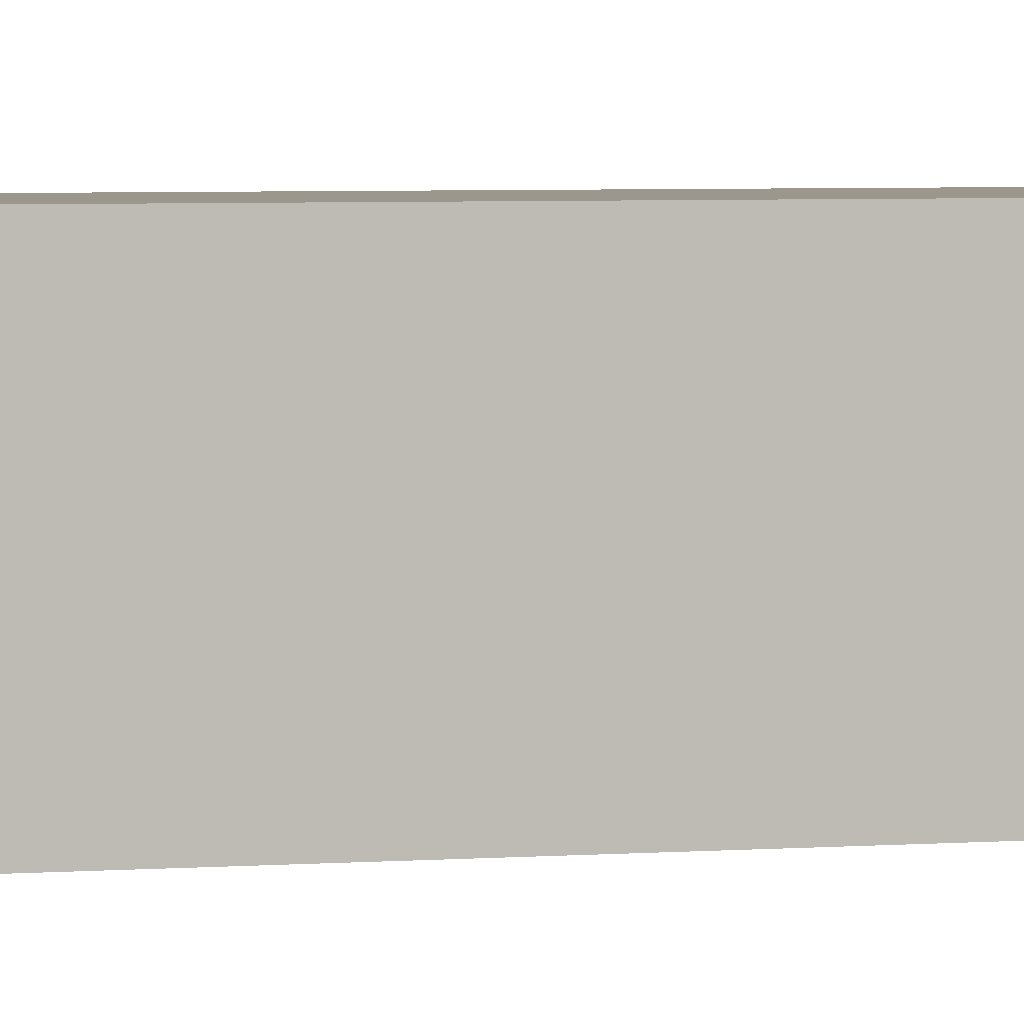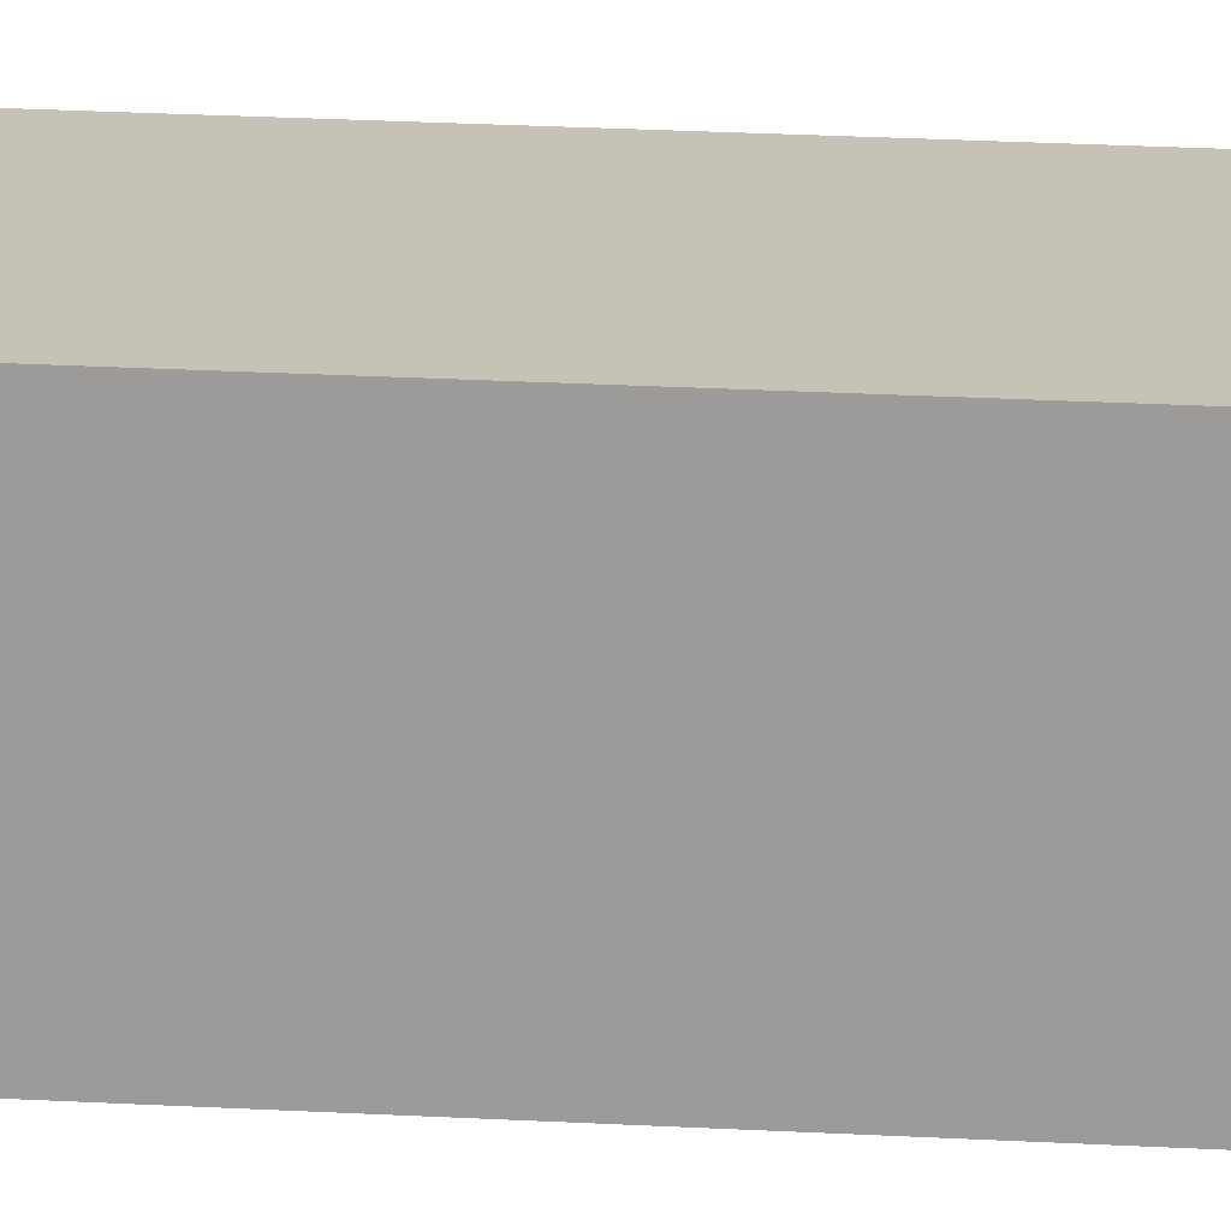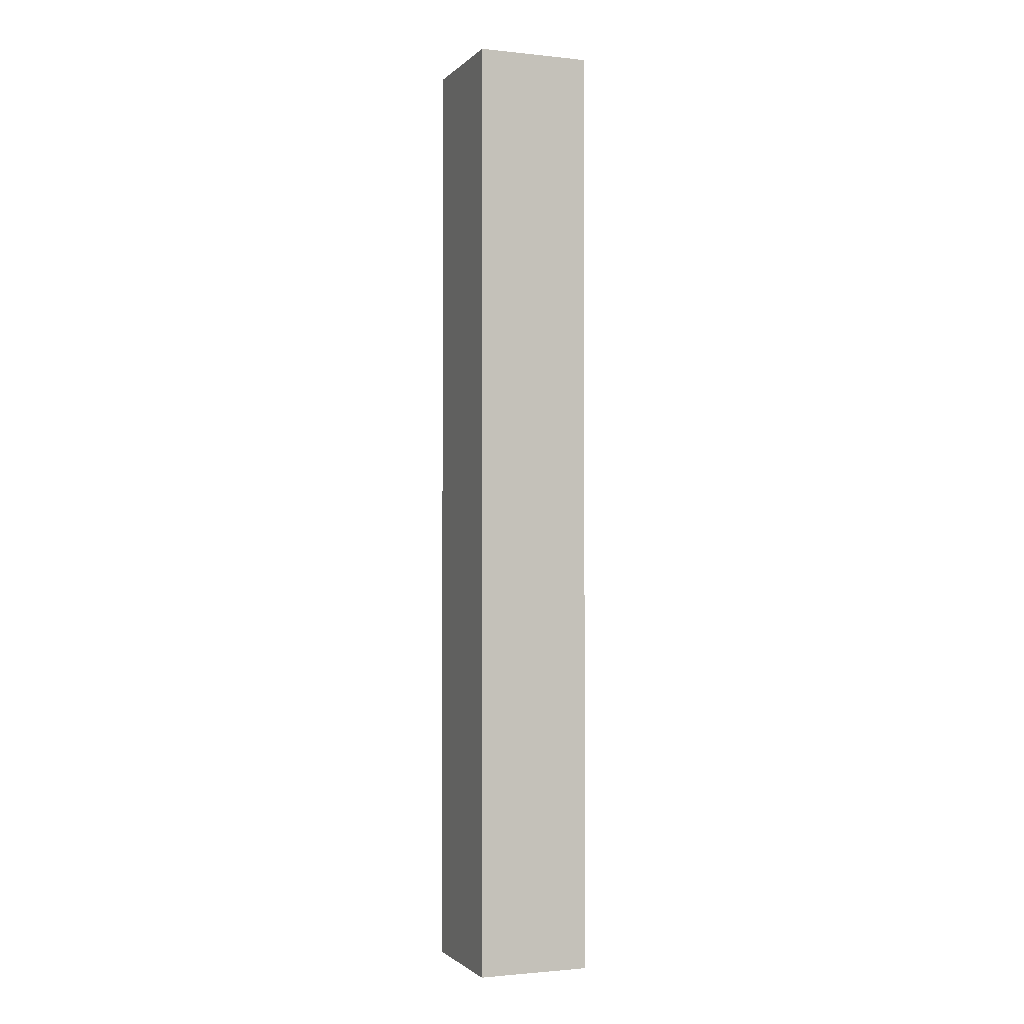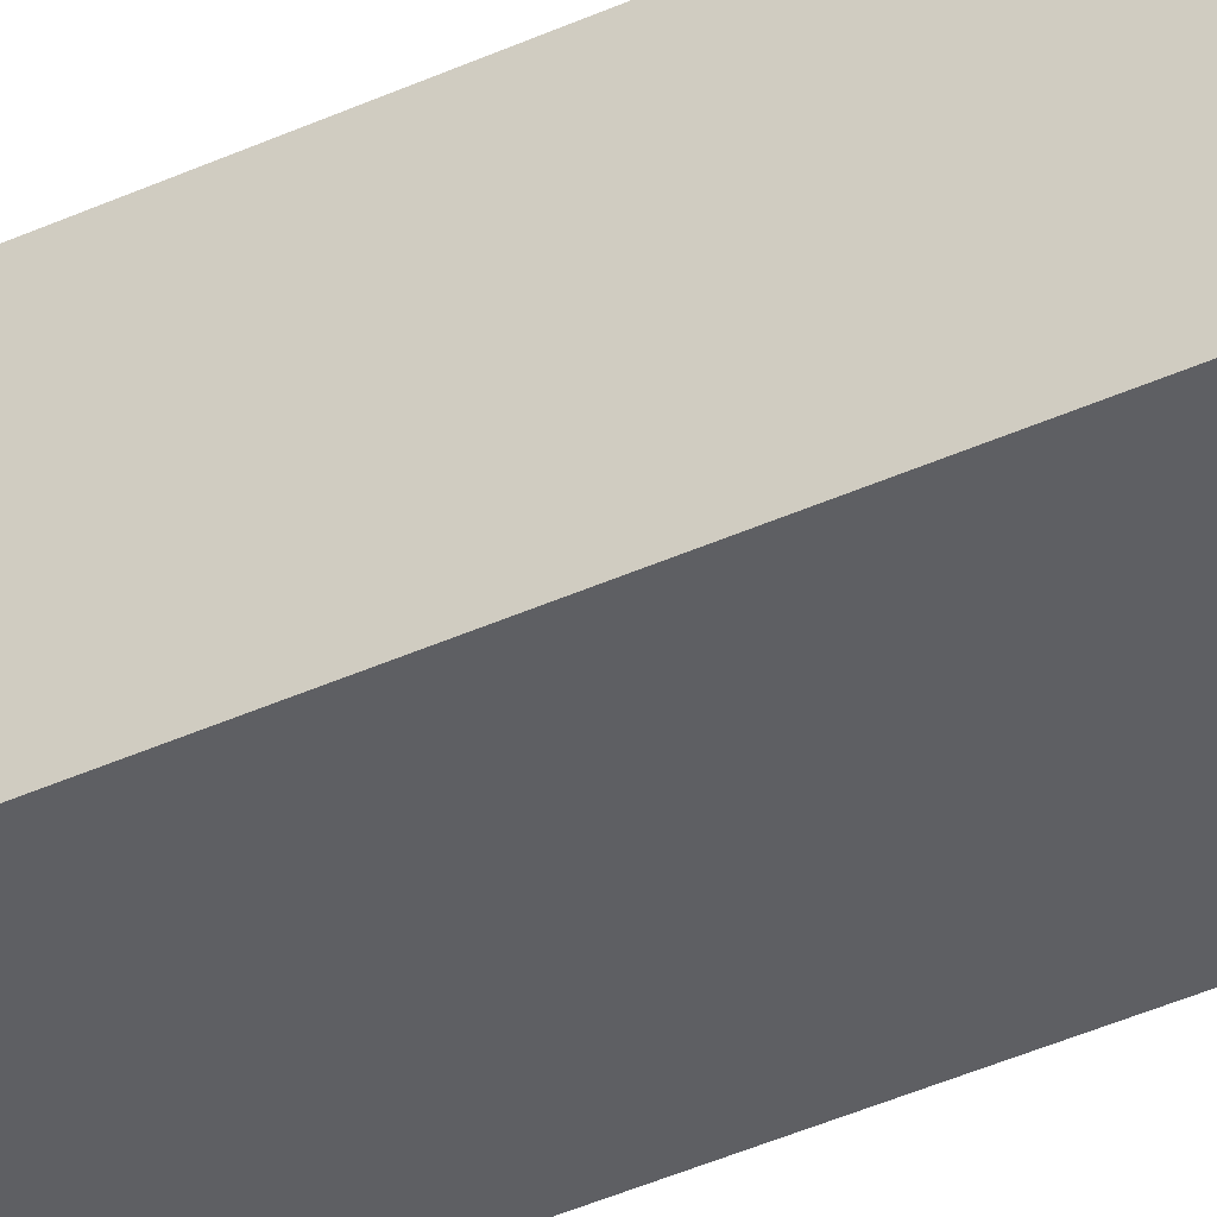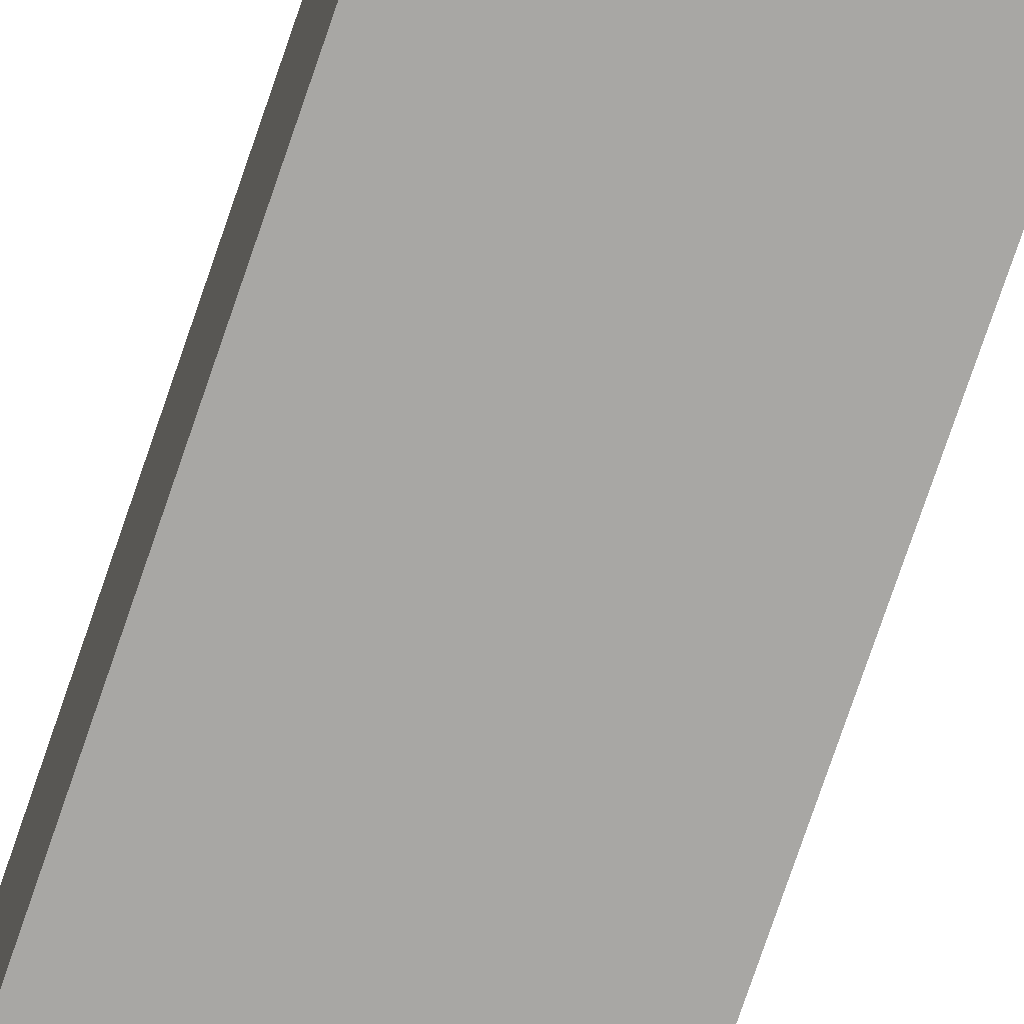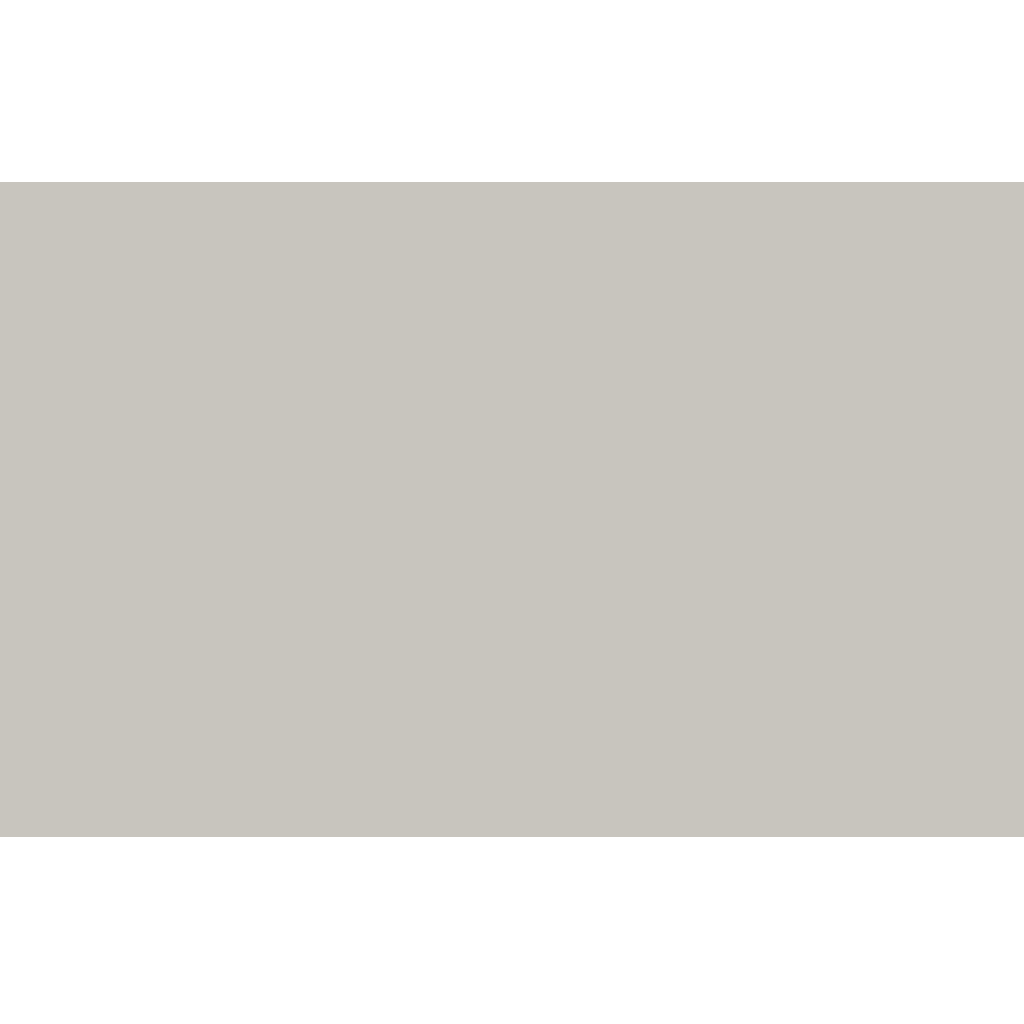
<metadata>
{"format":"obj","ext":"obj","renderer":"f3d","projection":"perspective","resolution":1024,"background":"white","views":[{"elev":2.6,"azim":-112.4,"up":"+Z"},{"elev":19.2,"azim":-83.5,"up":"+Z"},{"elev":-1.5,"azim":68.9,"up":"+Y"},{"elev":-41.0,"azim":-60.9,"up":"+Z"},{"elev":-74.6,"azim":-18.7,"up":"+Z"},{"elev":-0.4,"azim":-90.1,"up":"+Z"}]}
</metadata>
<code>
o mesh187/mesh187-geometry#mesh187-geometry
v 0.2225 -0.4001 -0.2076
v 0.2248 -0.4178 -0.2076
v 0.2248 -0.4001 -0.2076
v 0.2225 -0.4178 -0.2076
v 0.2248 -0.4001 -0.2097
v 0.2225 -0.4178 -0.2097
v 0.2248 -0.4178 -0.2097
v 0.2225 -0.4001 -0.2097
f 1 2 3
f 2 1 4
f 3 2 1
f 4 1 2
f 2 5 3
f 3 5 2
f 5 1 3
f 3 1 5
f 1 6 4
f 4 6 1
f 6 2 4
f 4 2 6
f 5 2 7
f 7 2 5
f 1 5 8
f 8 5 1
f 6 1 8
f 8 1 6
f 2 6 7
f 7 6 2
f 6 5 7
f 7 5 6
f 5 6 8
f 8 6 5

</code>
